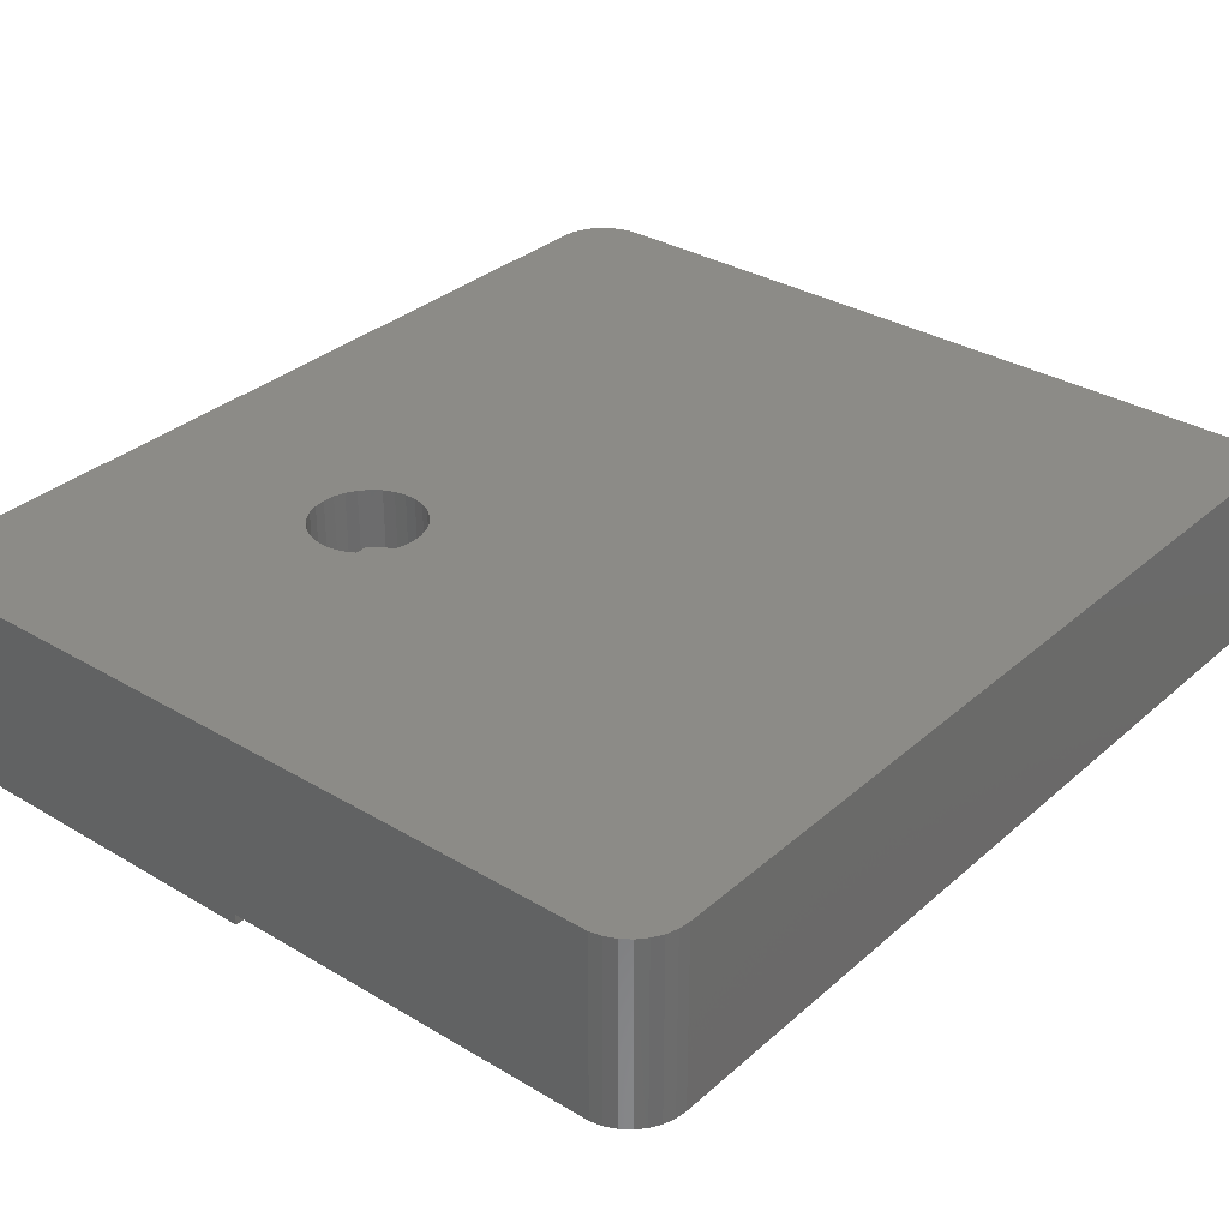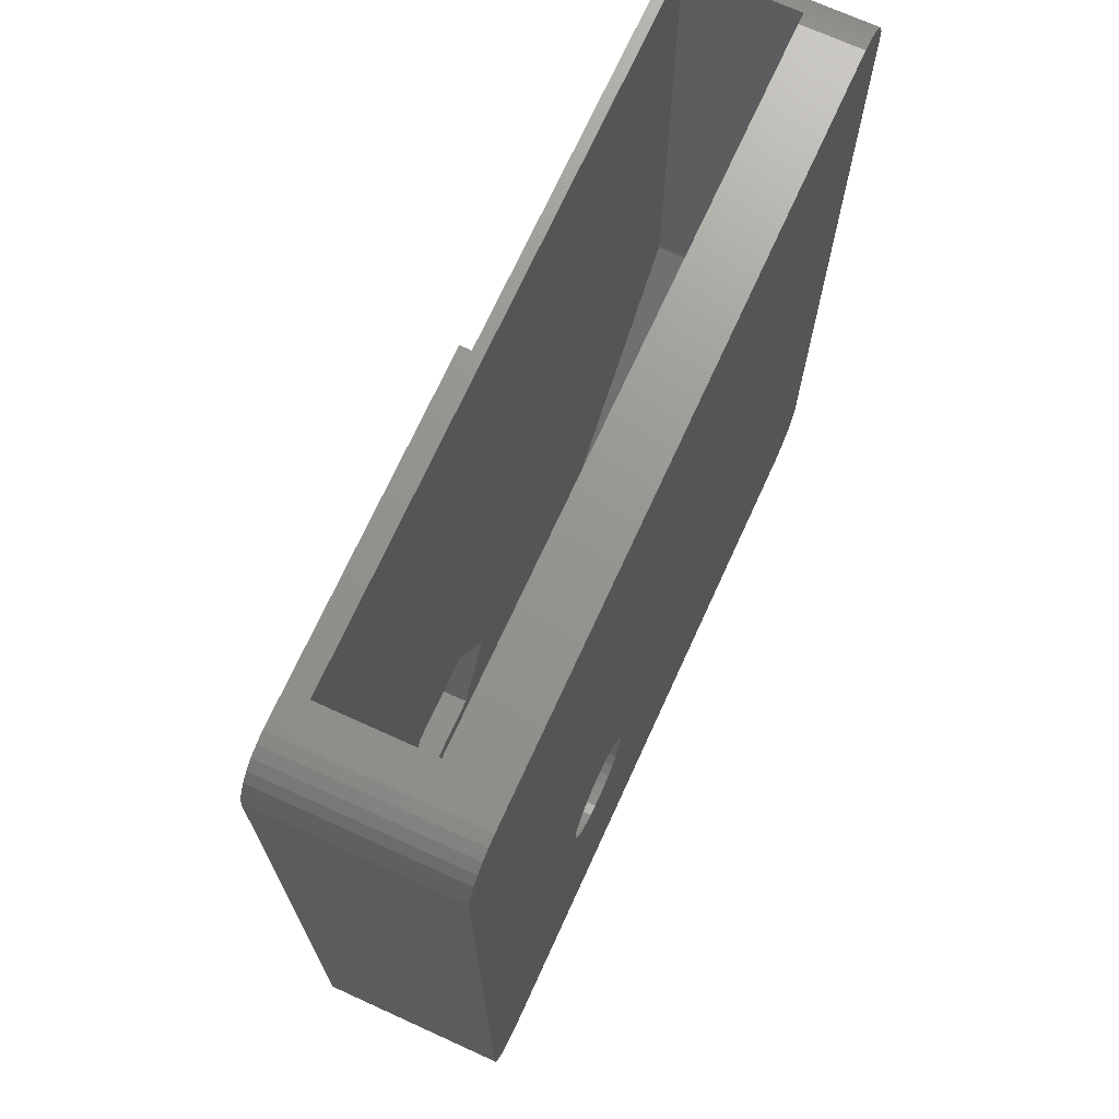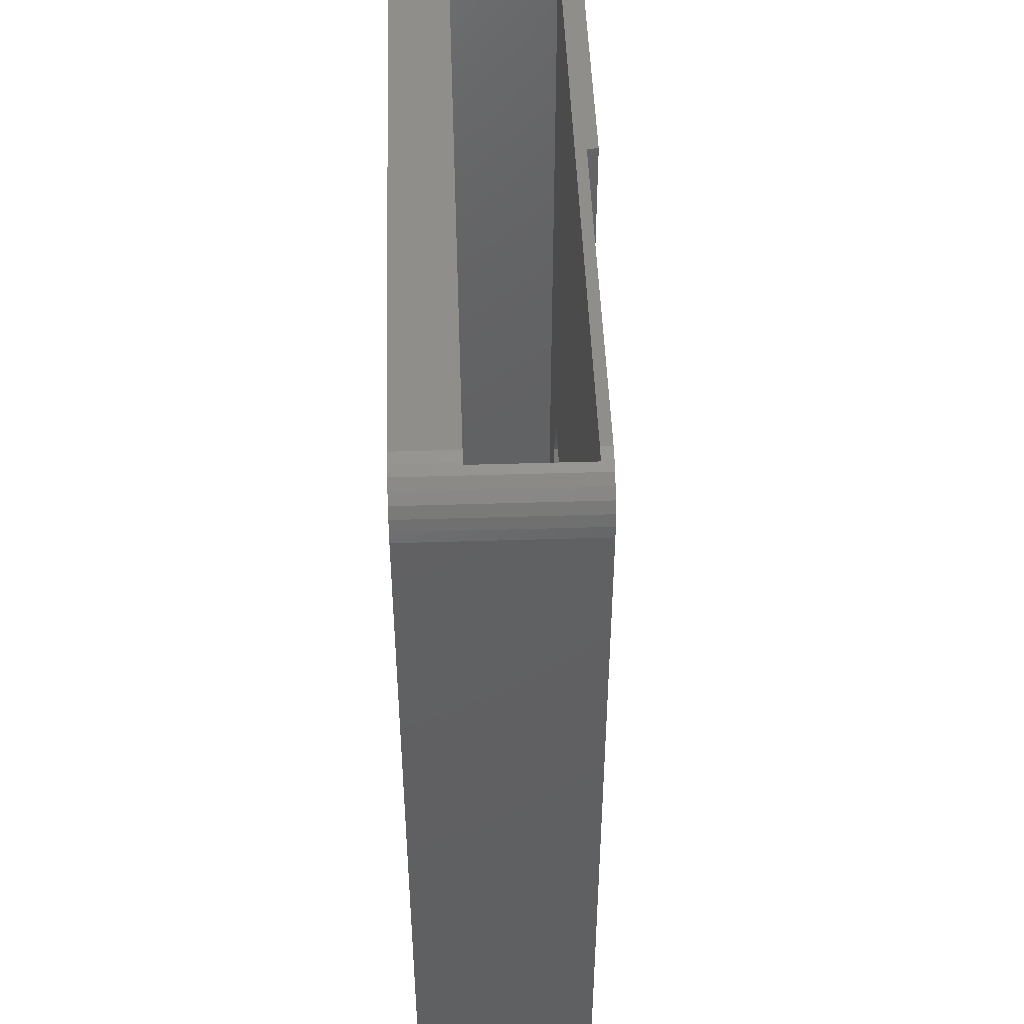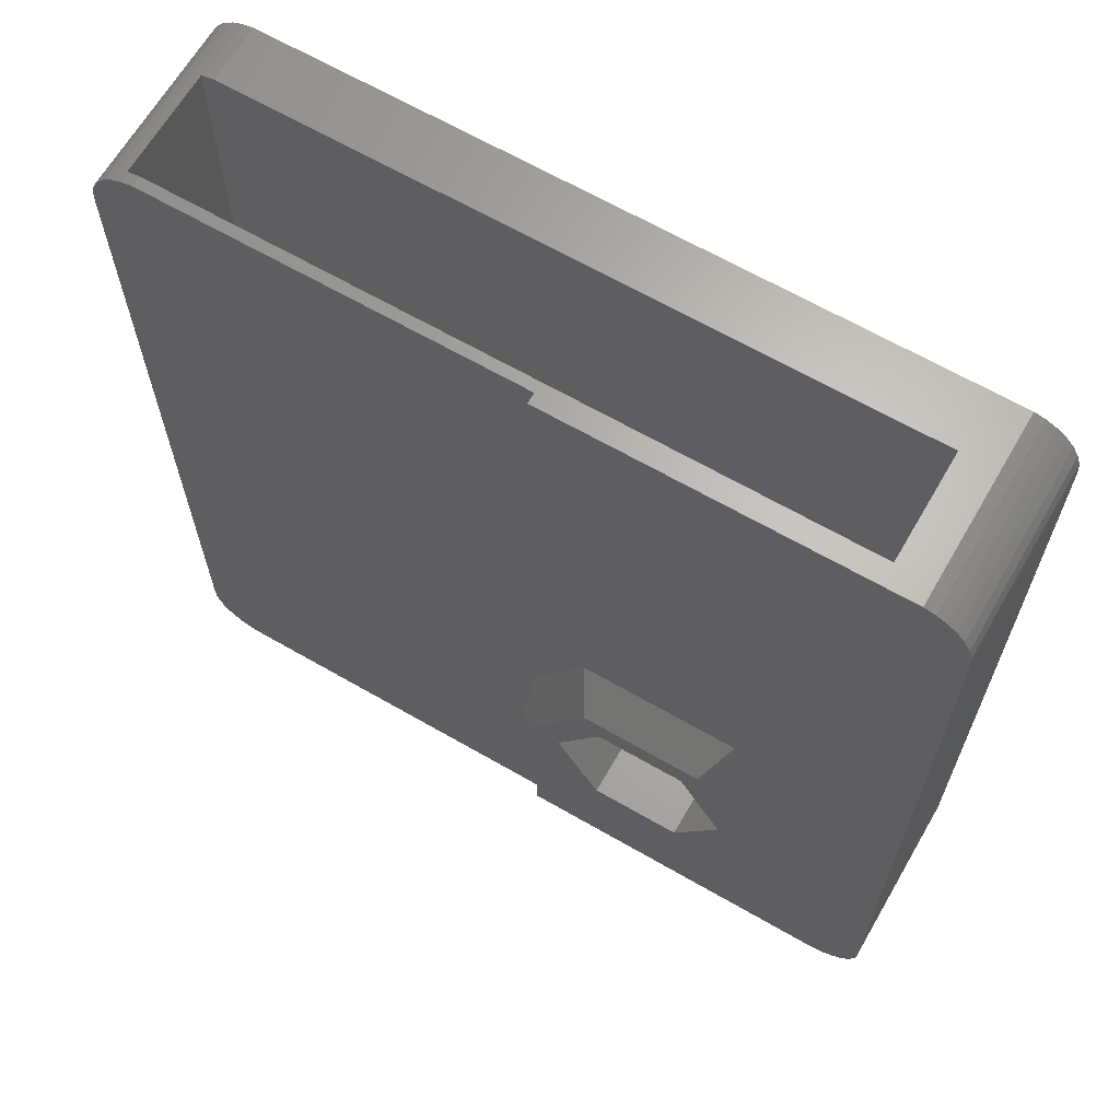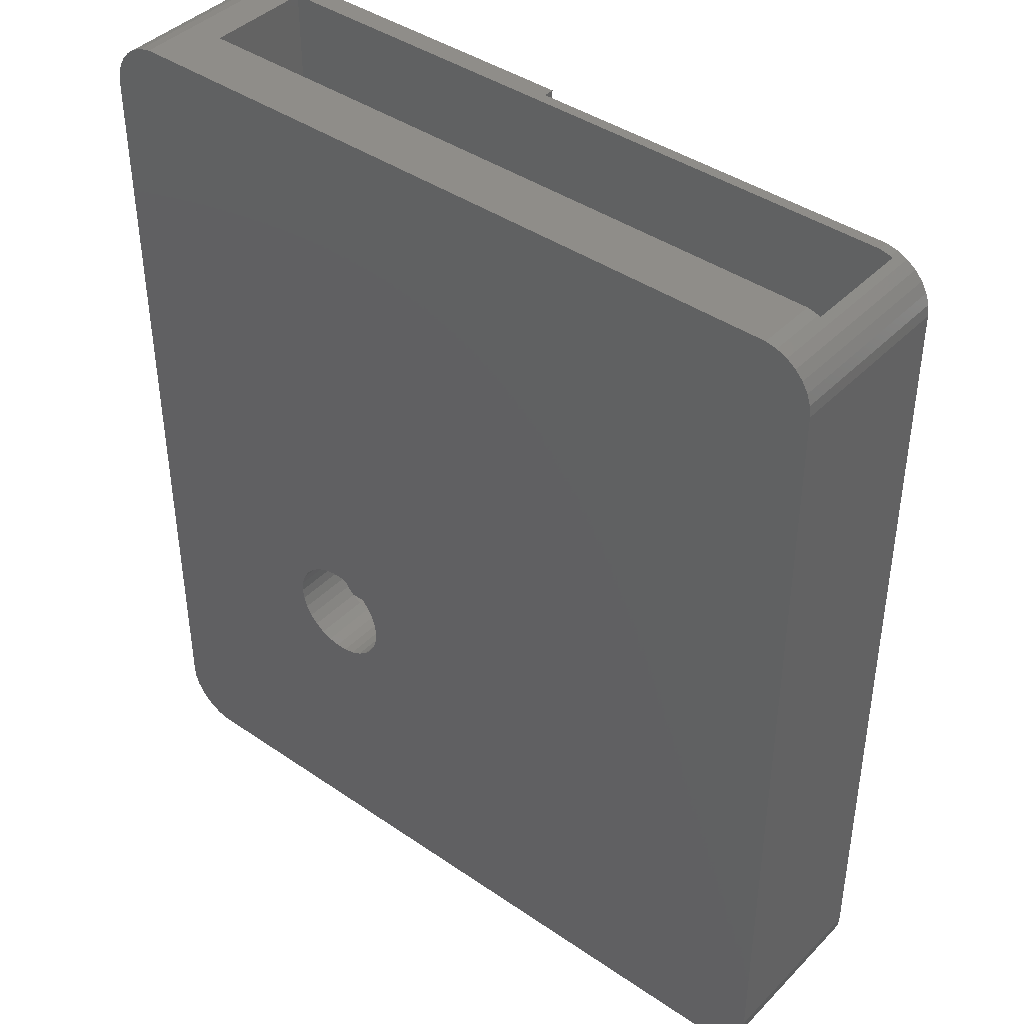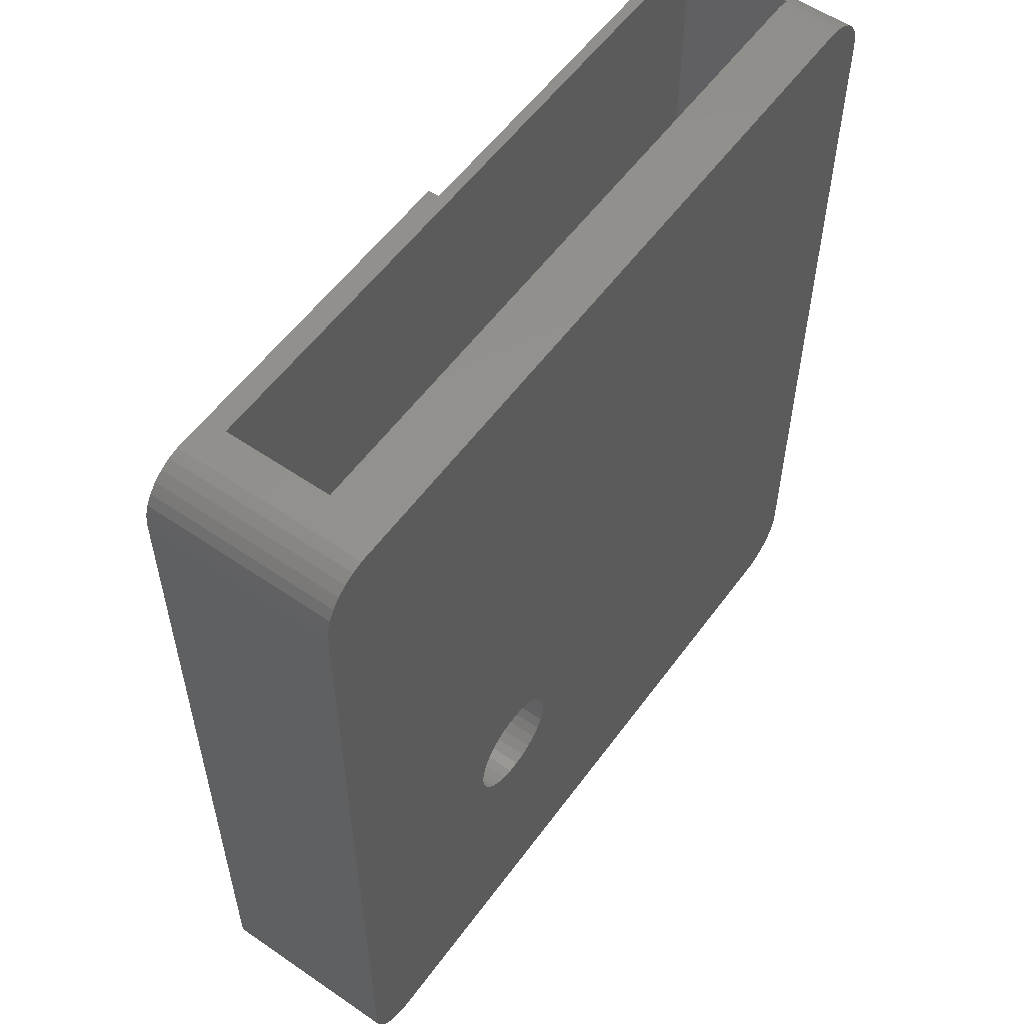
<metadata>
{"format":"stl","ext":"stl","renderer":"f3d","projection":"perspective","resolution":1024,"background":"white","views":[{"elev":32.6,"azim":39.7,"up":"+Z"},{"elev":70.9,"azim":-65.5,"up":"+Y"},{"elev":47.2,"azim":88.0,"up":"+Y"},{"elev":65.6,"azim":-149.9,"up":"+Y"},{"elev":41.4,"azim":39.7,"up":"+Y"},{"elev":56.2,"azim":-54.3,"up":"+Y"}]}
</metadata>
<code>
# stl→obj: 220 verts, 444 faces
v 39.64 33.49 -0.4
v 39.3 33.73 6.2
v 39.64 33.49 6.2
v 39.3 33.73 -0.4
v 39 33.87 4
v 38.92 33.9 6.2
v 39 33.87 0
v 38.92 33.9 -0.4
v 38.92 33.9 0
v 38.92 33.9 4
v 40.26 32.42 6.2
v 40.13 32.81 -0.4
v 40.13 32.81 6.2
v 40.26 32.42 -0.4
v 40.3 32 6.2
v 40.3 32 -0.4
v 10.96 0.5137 -0.8
v 10.68 0.8244 6.2
v 10.68 0.8244 -0.8
v 10.96 0.5137 6.2
v 39.92 33.18 6.2
v 39.92 33.18 -0.4
v 39.64 0.5137 6.2
v 39.92 0.8244 -0.4
v 39.92 0.8244 6.2
v 39.64 0.5137 -0.4
v 10.68 33.18 -0.8
v 10.96 33.49 6.2
v 10.96 33.49 -0.8
v 10.68 33.18 6.2
v 40.3 2 6.2
v 40.3 2 -0.4
v 38.51 33.99 6.2
v 21.53 12.11 6.2
v 21.66 11.72 6.2
v 21.7 11.3 6.2
v 38.51 0.01097 6.2
v 21.66 10.88 6.2
v 40.26 1.584 6.2
v 40.13 1.187 6.2
v 21.04 12.79 6.2
v 39.3 0.268 6.2
v 38.92 0.0979 6.2
v 21.32 12.48 6.2
v 20.7 13.03 6.2
v 20.32 13.2 6.2
v 12.09 33.99 6.2
v 19.91 13.29 6.2
v 10.3 32 6.2
v 19.49 13.29 6.2
v 19.08 13.2 6.2
v 17.87 12.11 6.2
v 17.74 11.72 6.2
v 18.08 12.48 6.2
v 18.36 12.79 6.2
v 18.7 13.03 6.2
v 21.53 10.49 6.2
v 21.32 10.12 6.2
v 21.04 9.814 6.2
v 20.7 9.568 6.2
v 20.32 9.398 6.2
v 12.09 0.01097 6.2
v 19.91 9.311 6.2
v 19.49 9.311 6.2
v 19.08 9.398 6.2
v 18.7 9.568 6.2
v 10.3 2 6.2
v 18.36 9.814 6.2
v 18.08 10.12 6.2
v 17.87 10.49 6.2
v 17.74 10.88 6.2
v 17.7 11.3 6.2
v 11.68 33.9 6.2
v 11.3 33.73 6.2
v 11.68 0.0979 6.2
v 11.3 0.268 6.2
v 10.47 32.81 6.2
v 10.34 32.42 6.2
v 10.47 1.187 6.2
v 10.34 1.584 6.2
v 24.7 33.99 -0.4
v 38.51 33.99 0
v 38.51 33.99 -0.4
v 13.4 33.99 4
v 38.51 33.99 4
v 12.09 33.99 -0.8
v 13.4 33.99 0
v 24.7 33.99 -0.8
v 10.3 2 -0.8
v 10.3 32 -0.8
v 10.34 32.42 -0.8
v 10.47 32.81 -0.8
v 24.7 0.01097 -0.4
v 12.09 0.01097 -0.8
v 24.7 0.01097 -0.8
v 38.51 0.01097 -0.4
v 39.3 0.268 -0.4
v 40.26 1.584 -0.4
v 40.13 1.187 -0.4
v 11.68 33.9 -0.8
v 11.3 33.73 -0.8
v 10.34 1.584 -0.8
v 11.3 0.268 -0.8
v 11.68 0.0979 -0.8
v 10.47 1.187 -0.8
v 23.57 7.715 -0.8
v 24.7 9.672 -0.8
v 22.67 6.156 -0.8
v 16.73 6.156 -0.8
v 15.83 7.715 -0.8
v 22.67 16.44 -0.8
v 24.7 12.93 -0.8
v 16.73 16.44 -0.8
v 14.66 12.86 -0.8
v 13.76 11.3 -0.8
v 38.92 0.0979 -0.4
v 24.2 11.3 -2
v 24.7 12.89 -0.8172
v 24.7 11.3 -1.583
v 21.95 15.2 -2
v 21.95 7.403 -2
v 15.2 11.3 -2
v 17.45 15.2 -2
v 17.45 7.403 -2
v 23 11.3 -2
v 21.35 8.442 -2
v 18.05 8.442 -2
v 16.4 11.3 -2
v 21.35 14.16 -2
v 18.05 14.16 -2
v 21.7 11.3 4
v 21.66 11.72 4
v 17.74 11.72 4
v 17.7 11.3 4
v 19.49 13.29 4
v 19.91 13.29 4
v 19.91 9.311 4
v 19.49 9.311 4
v 20.7 13.03 4
v 21.04 12.79 4
v 18.36 12.79 4
v 18.7 13.03 4
v 19.08 13.2 4
v 21.53 12.11 4
v 21.32 12.48 4
v 20.32 13.2 4
v 18.08 12.48 4
v 17.87 12.11 4
v 21.66 10.88 4
v 20.32 9.398 4
v 21.04 9.814 4
v 21.32 10.12 4
v 21.53 10.49 4
v 17.87 10.49 4
v 18.08 10.12 4
v 17.74 10.88 4
v 20.7 9.568 4
v 19.08 9.398 4
v 18.7 9.568 4
v 18.36 9.814 4
v 21.35 14.16 0
v 23 11.3 0
v 18.05 8.442 0
v 16.4 11.3 0
v 18.05 14.16 0
v 21.35 8.442 0
v 39 14.79 0
v 38.92 14.58 0
v 39 14.75 0
v 38.99 14.71 0
v 38.98 14.68 0
v 38.96 14.64 0
v 38.94 14.61 0
v 28.92 4.582 0
v 28.72 4.488 0
v 28.89 4.556 0
v 28.86 4.534 0
v 28.83 4.516 0
v 28.79 4.502 0
v 28.76 4.492 0
v 13.4 4.787 0
v 13.68 4.488 0
v 13.64 4.492 0
v 13.61 4.502 0
v 13.57 4.516 0
v 13.54 4.534 0
v 13.51 4.556 0
v 13.48 4.582 0
v 13.46 4.611 0
v 13.44 4.643 0
v 13.42 4.677 0
v 13.41 4.713 0
v 13.4 4.75 0
v 28.92 4.582 4
v 28.72 4.488 4
v 13.68 4.488 4
v 13.4 4.787 4
v 38.92 14.58 4
v 39 14.79 4
v 39 14.75 4
v 38.99 14.71 4
v 38.98 14.68 4
v 38.96 14.64 4
v 38.94 14.61 4
v 28.89 4.556 4
v 28.86 4.534 4
v 28.83 4.516 4
v 28.79 4.502 4
v 28.76 4.492 4
v 13.64 4.492 4
v 13.61 4.502 4
v 13.57 4.516 4
v 13.54 4.534 4
v 13.51 4.556 4
v 13.48 4.582 4
v 13.46 4.611 4
v 13.44 4.643 4
v 13.42 4.677 4
v 13.41 4.713 4
v 13.4 4.75 4
f 1 2 3
f 2 1 4
f 2 5 6
f 4 5 2
f 5 4 7
f 8 7 4
f 7 8 9
f 6 5 10
f 11 12 13
f 12 11 14
f 15 14 11
f 14 15 16
f 17 18 19
f 18 17 20
f 21 1 3
f 1 21 22
f 23 24 25
f 24 23 26
f 27 28 29
f 28 27 30
f 13 22 21
f 22 13 12
f 31 16 15
f 16 31 32
f 33 15 11
f 15 34 31
f 33 11 13
f 35 31 34
f 33 13 21
f 36 31 35
f 33 21 3
f 37 31 38
f 33 3 2
f 31 37 39
f 33 2 6
f 40 37 25
f 15 33 41
f 25 37 23
f 42 37 43
f 23 37 42
f 38 31 36
f 15 44 34
f 15 41 44
f 33 45 41
f 33 46 45
f 47 46 33
f 46 47 48
f 49 48 47
f 48 49 50
f 50 49 51
f 52 49 53
f 54 49 52
f 55 49 54
f 56 49 55
f 51 49 56
f 39 37 40
f 57 37 38
f 58 37 57
f 59 37 58
f 60 37 59
f 61 37 60
f 62 61 63
f 62 63 64
f 62 64 65
f 62 65 66
f 67 53 49
f 61 62 37
f 67 66 68
f 67 68 69
f 67 69 70
f 67 70 71
f 53 67 72
f 49 47 73
f 72 67 71
f 49 73 74
f 66 67 62
f 49 74 28
f 62 67 75
f 49 28 30
f 75 67 76
f 49 30 77
f 76 67 20
f 49 77 78
f 20 67 18
f 18 67 79
f 79 67 80
f 81 82 83
f 84 33 85
f 33 84 47
f 86 84 87
f 82 81 87
f 88 87 81
f 84 86 47
f 86 87 88
f 10 33 6
f 33 10 85
f 8 82 9
f 82 8 83
f 89 49 90
f 49 89 67
f 90 78 91
f 78 90 49
f 92 30 27
f 30 92 77
f 62 93 37
f 94 93 62
f 93 94 95
f 37 93 96
f 97 23 42
f 23 97 26
f 40 98 39
f 98 40 99
f 39 32 31
f 32 39 98
f 100 74 73
f 74 100 101
f 101 28 74
f 28 101 29
f 86 73 47
f 73 86 100
f 102 67 89
f 67 102 80
f 91 77 92
f 77 91 78
f 103 75 76
f 75 103 104
f 25 99 40
f 99 25 24
f 19 79 105
f 79 19 18
f 95 106 107
f 95 108 106
f 95 109 108
f 109 89 110
f 89 109 94
f 94 109 95
f 111 88 112
f 113 88 111
f 90 113 114
f 90 114 115
f 113 90 88
f 110 89 115
f 89 94 104
f 90 115 89
f 86 90 100
f 89 104 103
f 89 103 17
f 88 90 86
f 89 17 19
f 100 90 101
f 89 19 105
f 101 90 29
f 89 105 102
f 29 90 27
f 27 90 92
f 92 90 91
f 105 80 102
f 80 105 79
f 104 62 75
f 62 104 94
f 17 76 20
f 76 17 103
f 116 42 43
f 42 116 97
f 96 43 37
f 43 96 116
f 117 118 119
f 118 117 120
f 120 112 118
f 112 120 111
f 121 106 108
f 106 121 117
f 110 115 122
f 122 114 123
f 114 122 115
f 108 124 121
f 124 108 109
f 107 117 119
f 117 107 106
f 110 124 109
f 124 110 122
f 121 125 117
f 121 126 125
f 121 127 126
f 124 127 121
f 124 128 127
f 128 124 122
f 125 120 117
f 129 120 125
f 130 120 129
f 130 123 120
f 128 123 130
f 123 128 122
f 123 114 113
f 123 111 120
f 111 123 113
f 131 35 132
f 35 131 36
f 72 133 53
f 133 72 134
f 135 48 50
f 48 135 136
f 137 64 63
f 64 137 138
f 139 41 45
f 41 139 140
f 141 56 55
f 56 141 142
f 143 50 51
f 50 143 135
f 144 44 145
f 44 144 34
f 132 34 144
f 34 132 35
f 145 41 140
f 41 145 44
f 136 46 48
f 46 136 146
f 146 45 46
f 45 146 139
f 52 147 54
f 147 52 148
f 54 141 55
f 141 54 147
f 53 148 52
f 148 53 133
f 142 51 56
f 51 142 143
f 149 36 131
f 36 149 38
f 150 63 61
f 63 150 137
f 151 58 152
f 58 151 59
f 153 38 149
f 38 153 57
f 152 57 153
f 57 152 58
f 69 154 70
f 154 69 155
f 71 134 72
f 134 71 156
f 151 60 59
f 60 151 157
f 157 61 60
f 61 157 150
f 158 66 65
f 66 158 159
f 68 155 69
f 155 68 160
f 70 156 71
f 156 70 154
f 159 68 66
f 68 159 160
f 138 65 64
f 65 138 158
f 125 161 129
f 161 125 162
f 163 128 164
f 128 163 127
f 130 161 165
f 161 130 129
f 164 130 165
f 130 164 128
f 126 162 125
f 162 126 166
f 126 163 166
f 163 126 127
f 81 112 88
f 118 107 119
f 112 107 118
f 93 112 81
f 112 93 107
f 107 93 95
f 96 32 98
f 32 93 16
f 96 98 99
f 81 16 93
f 96 99 24
f 83 16 81
f 96 24 26
f 32 96 93
f 96 26 97
f 16 83 14
f 96 97 116
f 22 83 1
f 1 83 4
f 4 83 8
f 14 83 12
f 12 83 22
f 82 167 7
f 161 167 82
f 168 167 161
f 167 168 169
f 169 168 170
f 170 168 171
f 82 7 9
f 171 168 172
f 172 168 173
f 168 162 174
f 175 174 162
f 174 175 176
f 176 175 177
f 177 175 178
f 178 175 179
f 179 175 180
f 168 161 162
f 87 161 82
f 163 181 182
f 182 181 183
f 183 181 184
f 184 181 185
f 185 181 186
f 186 181 187
f 187 181 188
f 188 181 189
f 189 181 190
f 190 181 191
f 191 181 192
f 161 87 165
f 87 164 165
f 181 164 87
f 192 181 193
f 166 175 162
f 182 166 163
f 166 182 175
f 181 163 164
f 194 149 131
f 195 153 149
f 195 152 153
f 195 151 152
f 195 157 151
f 195 150 157
f 195 137 150
f 196 137 195
f 137 196 138
f 138 196 158
f 154 197 156
f 155 197 154
f 160 197 155
f 197 160 196
f 159 196 160
f 158 196 159
f 198 199 200
f 198 200 201
f 198 201 202
f 198 202 203
f 198 203 204
f 199 198 145
f 199 85 5
f 5 85 10
f 132 198 194
f 195 194 205
f 195 205 206
f 195 206 207
f 195 207 208
f 195 208 209
f 149 194 195
f 194 131 132
f 198 132 144
f 145 198 144
f 199 145 140
f 199 140 85
f 139 85 140
f 146 85 139
f 84 146 136
f 84 136 135
f 84 135 143
f 84 143 142
f 84 142 141
f 156 197 134
f 134 197 133
f 197 196 210
f 197 210 211
f 197 211 212
f 197 212 213
f 197 213 214
f 133 197 148
f 197 214 215
f 197 215 216
f 197 216 217
f 197 217 218
f 197 218 219
f 197 219 220
f 84 148 197
f 146 84 85
f 147 84 141
f 148 84 147
f 197 87 84
f 87 197 181
f 220 181 197
f 181 220 193
f 219 193 220
f 193 219 192
f 218 192 219
f 192 218 191
f 217 191 218
f 191 217 190
f 216 190 217
f 190 216 189
f 215 189 216
f 189 215 188
f 187 215 214
f 215 187 188
f 186 214 213
f 214 186 187
f 185 213 212
f 213 185 186
f 184 212 211
f 212 184 185
f 183 211 210
f 211 183 184
f 182 210 196
f 210 182 183
f 175 196 195
f 196 175 182
f 180 195 209
f 195 180 175
f 179 209 208
f 209 179 180
f 178 208 207
f 208 178 179
f 177 207 206
f 207 177 178
f 176 206 205
f 206 176 177
f 174 205 194
f 205 174 176
f 174 198 168
f 198 174 194
f 168 204 173
f 204 168 198
f 173 203 172
f 203 173 204
f 172 202 171
f 202 172 203
f 171 201 170
f 201 171 202
f 170 200 169
f 200 170 201
f 169 199 167
f 199 169 200
f 167 5 7
f 5 167 199

</code>
